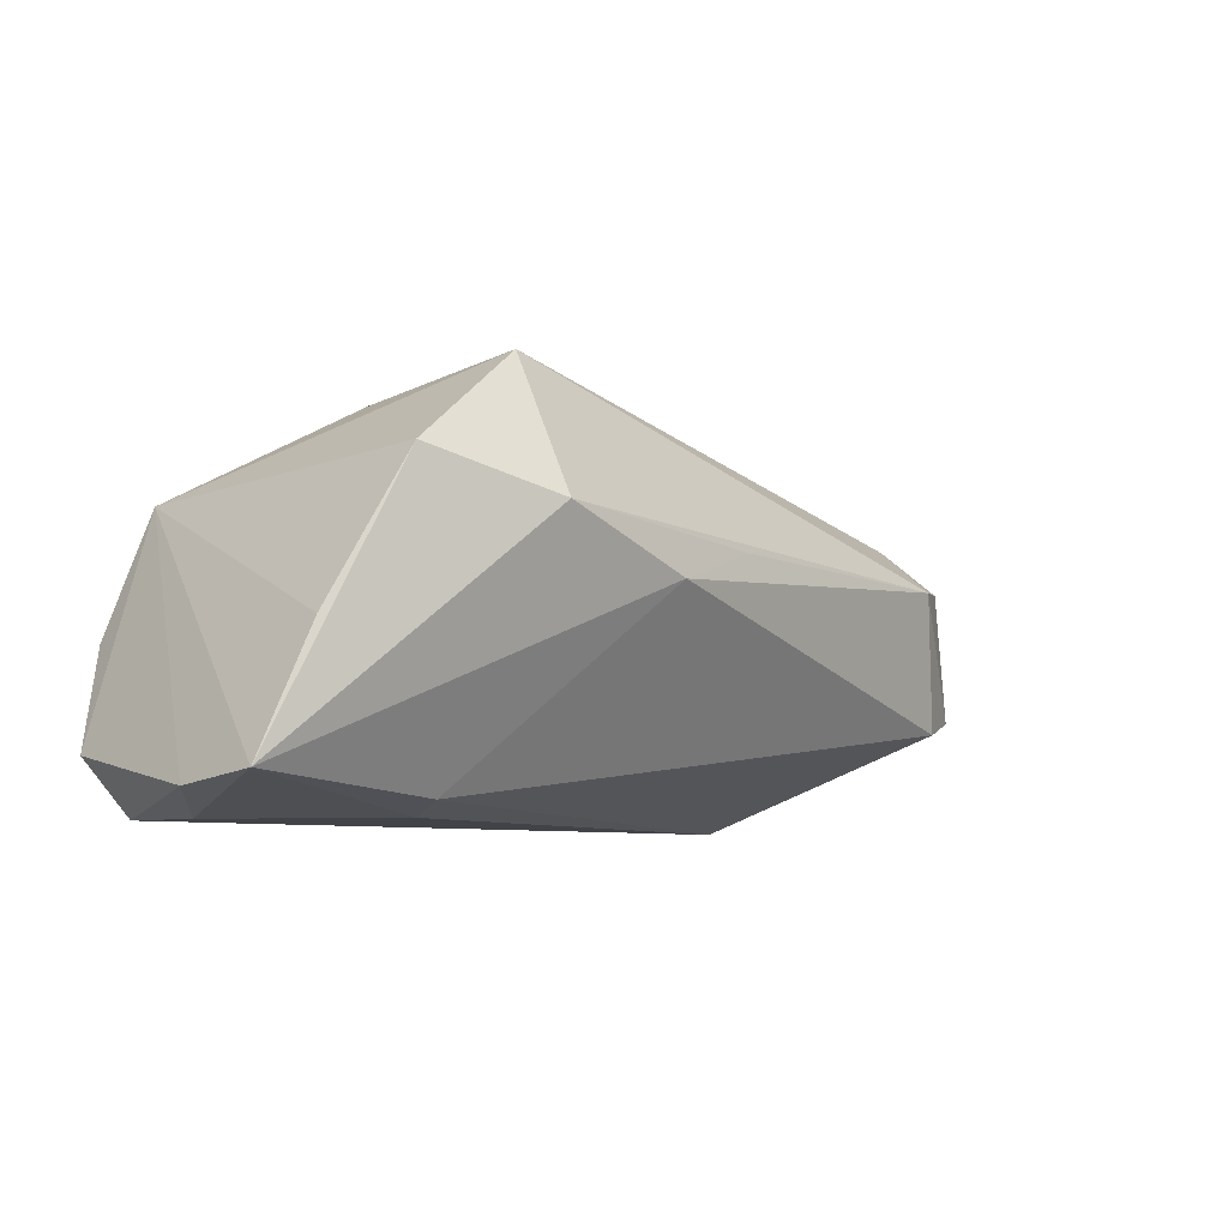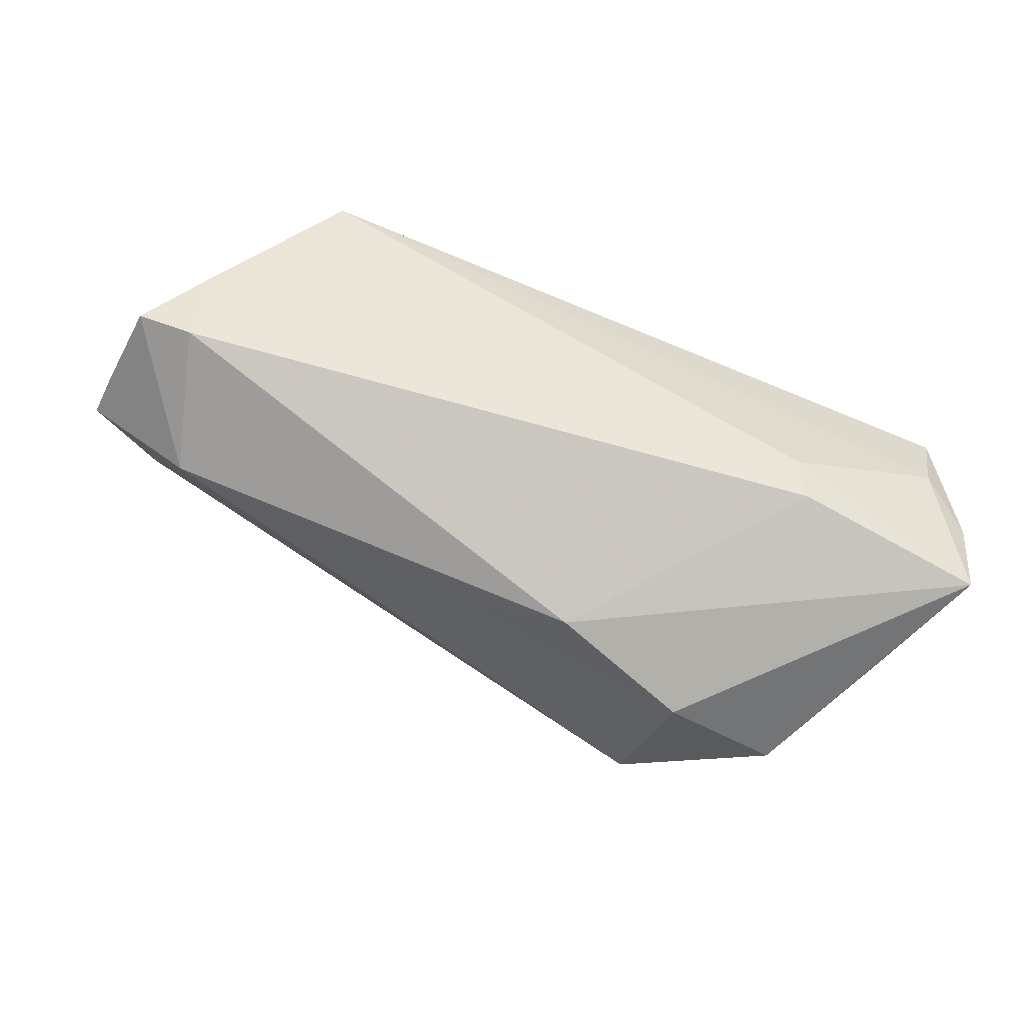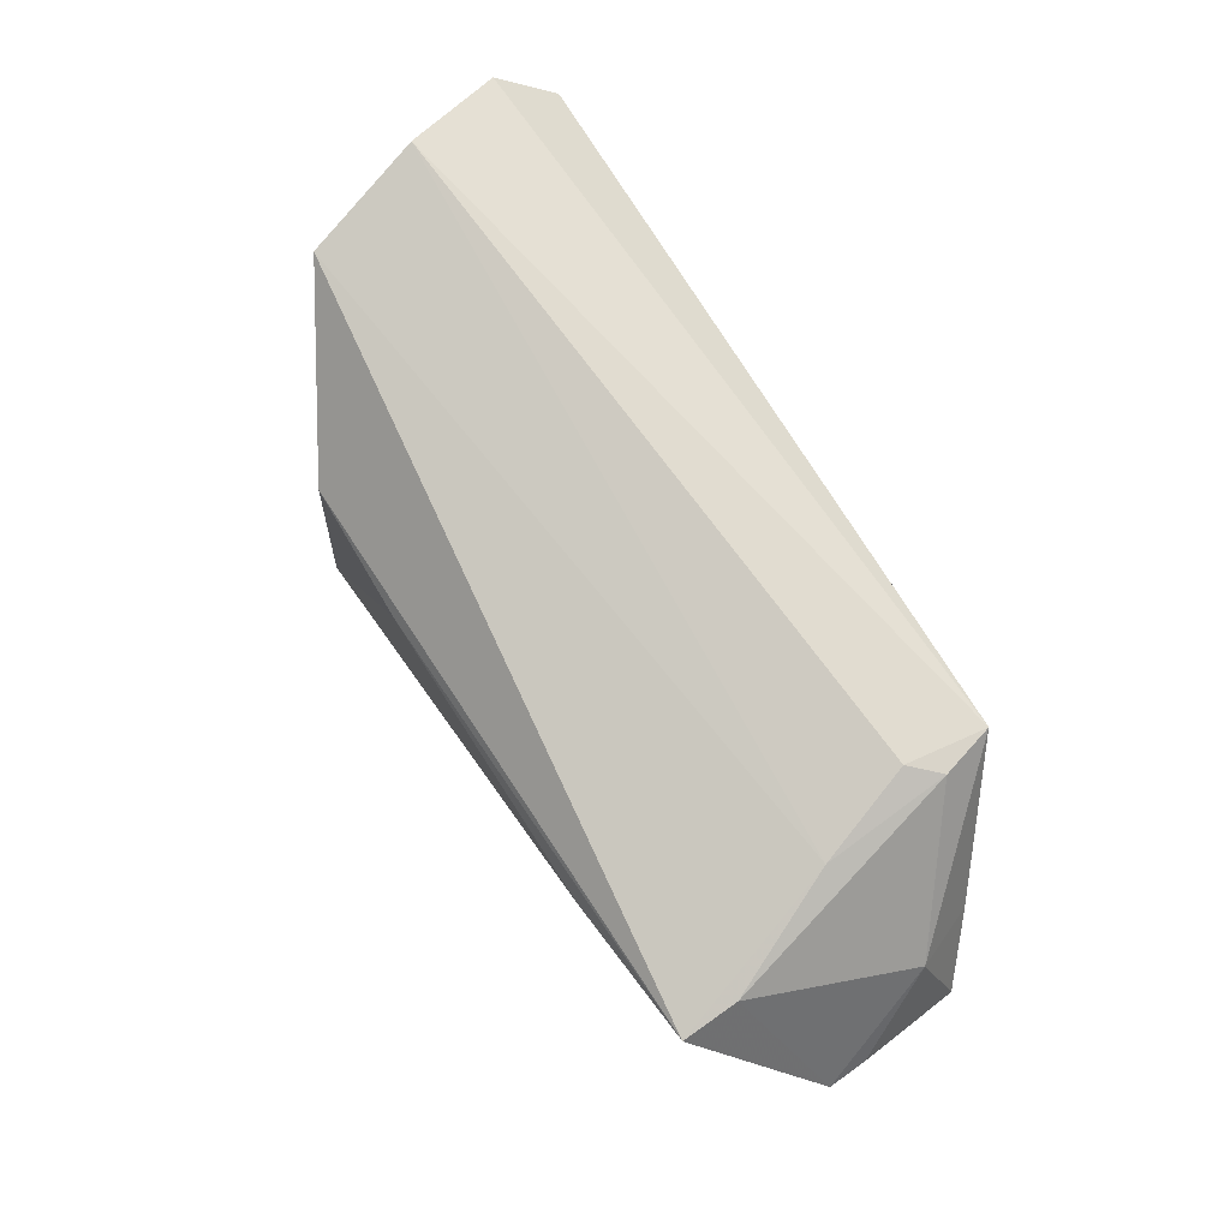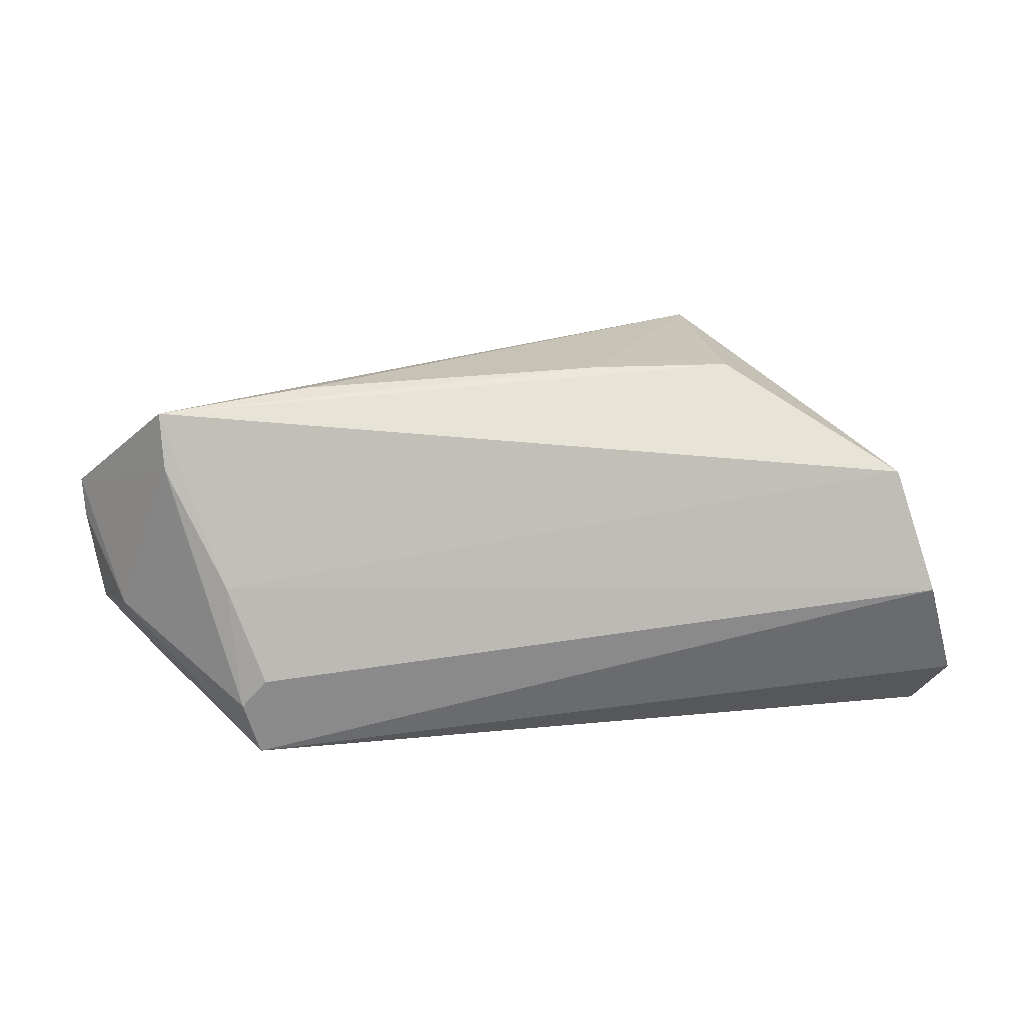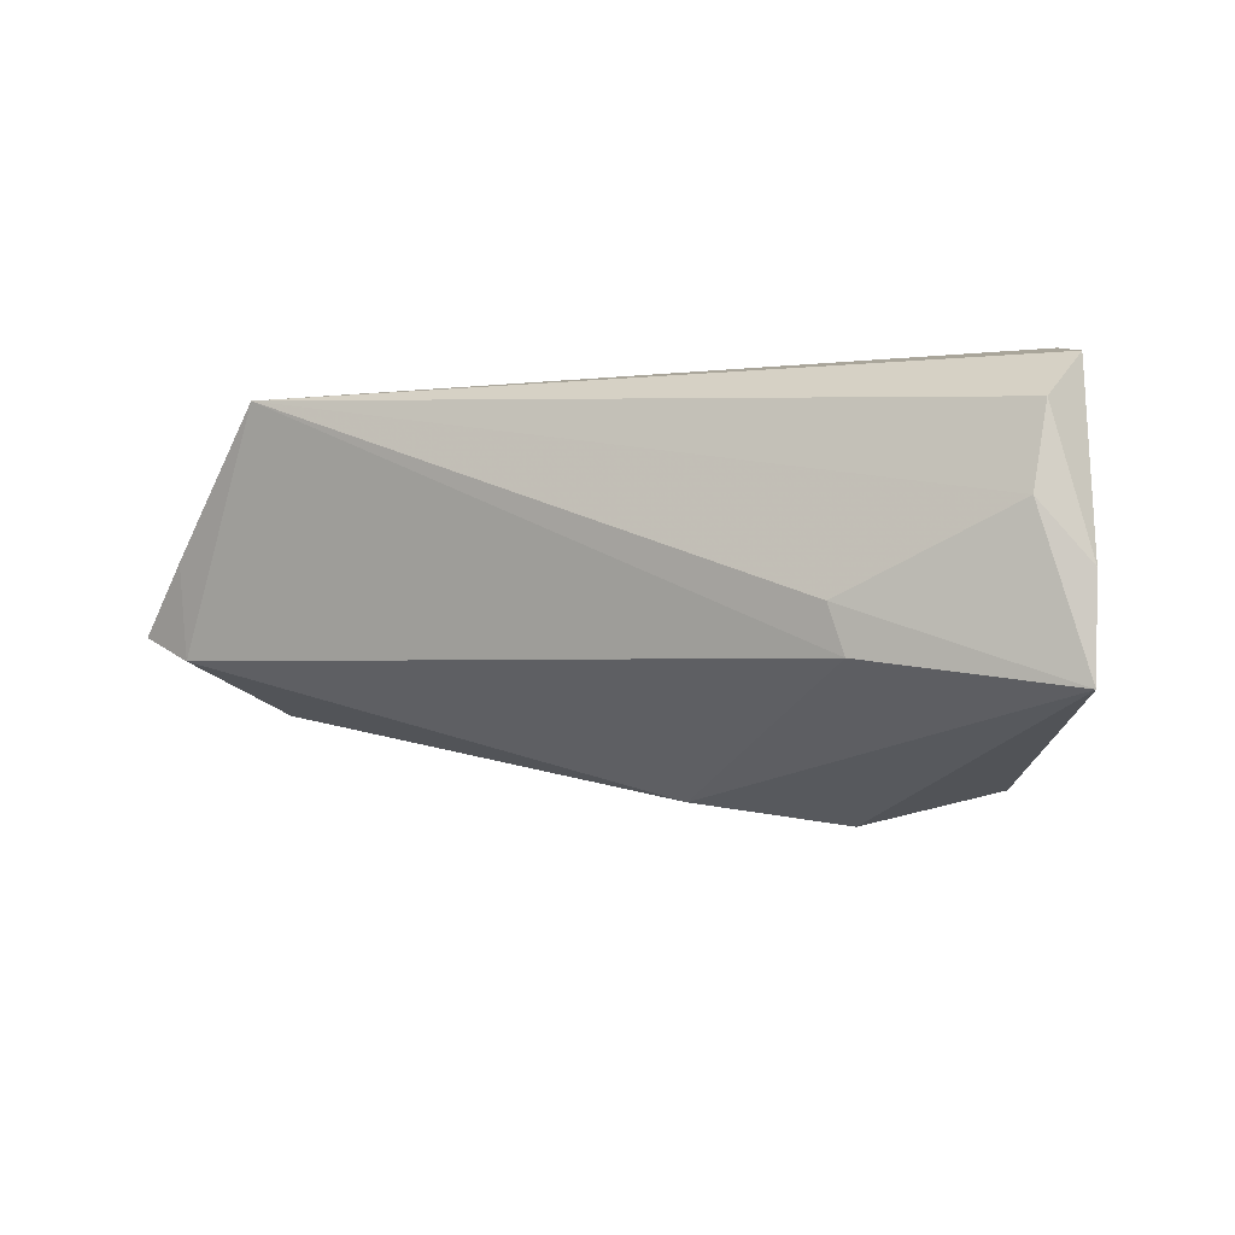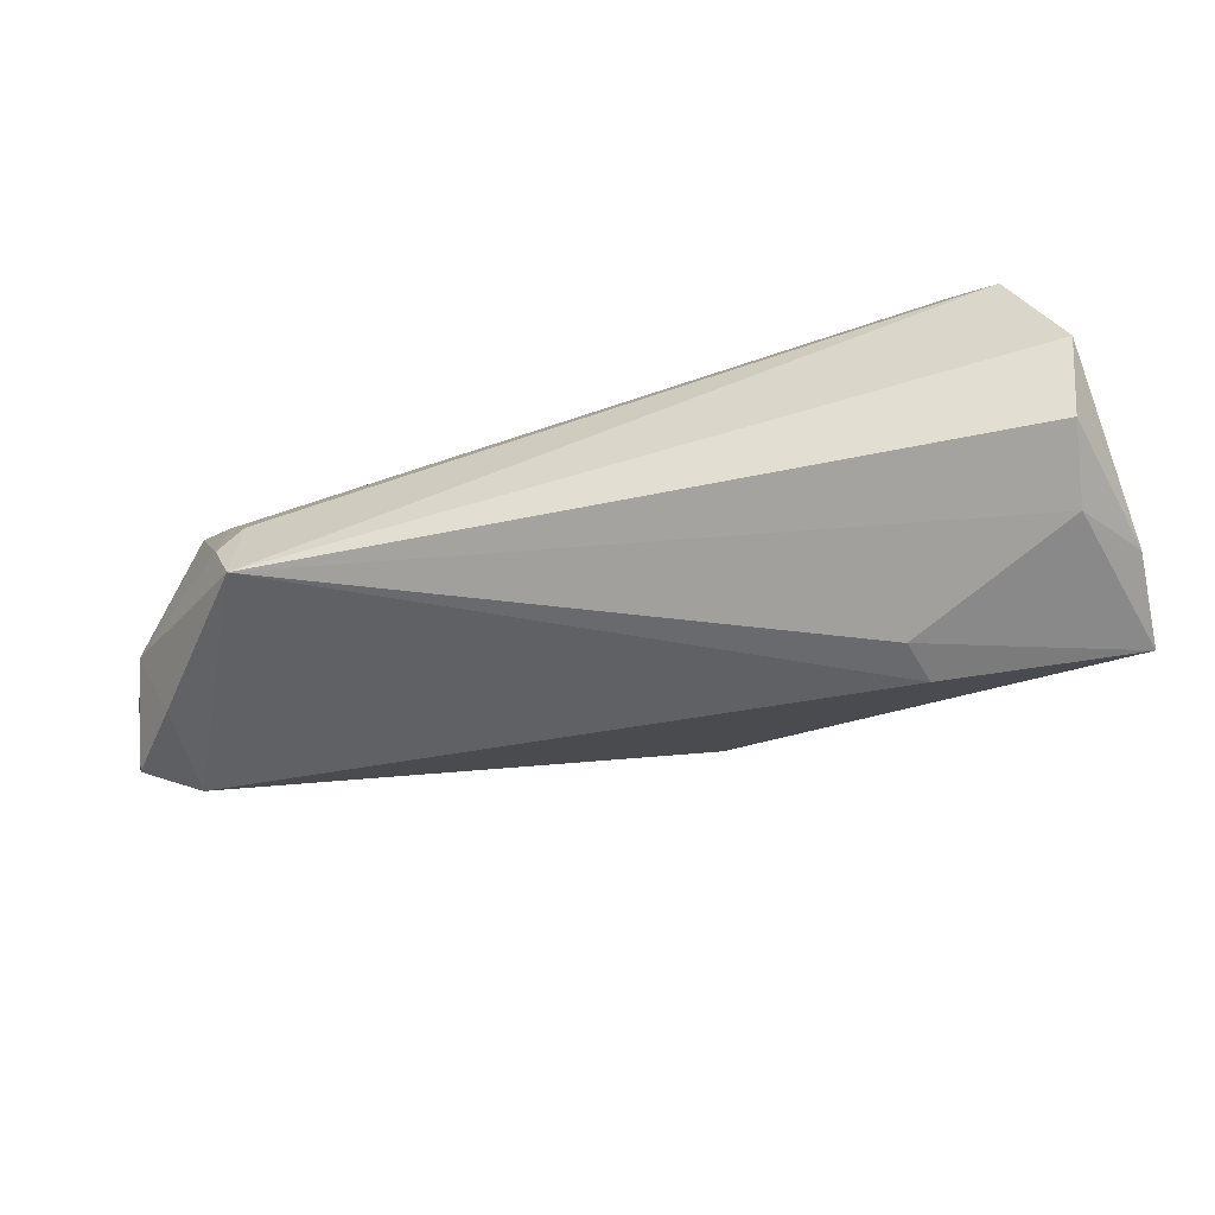
<metadata>
{"format":"obj","ext":"obj","renderer":"f3d","projection":"perspective","resolution":1024,"background":"white","views":[{"elev":-6.9,"azim":140.5,"up":"+Y"},{"elev":-59.6,"azim":-21.2,"up":"+Z"},{"elev":76.3,"azim":-120.6,"up":"+Z"},{"elev":16.2,"azim":-5.8,"up":"+Y"},{"elev":-12.8,"azim":20.6,"up":"+Z"},{"elev":-72.9,"azim":17.0,"up":"+Y"}]}
</metadata>
<code>
v 0.02043 0.02679 -0.01921
v 0.04749 -0.003252 0.0211
v 0.03682 0.01414 -0.02468
v -0.06434 0.004384 -0.000121
v -0.05265 0.02133 0.01401
v 0.002179 0.003038 -0.02581
v 0.04942 -0.02311 0.00918
v 0.04759 -0.02311 -0.0008697
v 0.04279 0.01224 0.01806
v -0.05155 0.007309 -0.01163
v 0.0217 0.0248 0.007278
v -0.05896 -0.005597 0.008372
v 0.02613 -0.0228 -0.009828
v -0.05606 -0.01052 -0.00778
v -0.04027 -0.01279 0.0211
v -0.01116 0.007511 -0.02152
v -0.04484 -0.0006156 0.01897
v 0.004159 0.02479 0.007524
v 0.02752 -0.02109 -0.01554
v -0.04128 -0.02311 0.01918
v 0.02032 0.009458 -0.02867
v -0.05213 0.01429 0.01545
v -0.06475 0.009106 -0.0007083
v -0.04336 -0.01637 0.02022
v 0.04589 -0.003707 -0.0213
v -0.05501 0.01409 -0.000223
v 0.05221 -0.01877 -0.02008
v 0.05202 -0.01606 0.01598
v 0.05309 -0.02014 -0.008049
v -0.05572 -0.01361 0.003612
v -0.06285 -0.008575 -0.003995
v -0.03371 0.0234 0.009842
f 1 3 21
f 3 1 9
f 9 25 3
f 20 2 15
f 21 3 27
f 3 25 27
f 27 9 29
f 25 9 27
f 10 1 21
f 23 5 26
f 5 1 26
f 26 10 23
f 1 10 26
f 32 5 18
f 18 1 32
f 32 1 5
f 28 2 20
f 20 7 28
f 28 7 29
f 29 9 28
f 28 9 2
f 4 12 23
f 12 4 31
f 31 4 23
f 23 10 31
f 31 10 14
f 18 5 11
f 5 9 11
f 11 1 18
f 11 9 1
f 24 12 20
f 20 15 24
f 8 7 20
f 29 7 8
f 8 27 29
f 21 27 6
f 14 10 6
f 27 8 13
f 13 8 20
f 20 12 30
f 12 31 30
f 30 14 20
f 30 31 14
f 12 24 22
f 22 5 23
f 23 12 22
f 14 6 19
f 19 6 27
f 27 13 19
f 20 14 19
f 19 13 20
f 16 10 21
f 21 6 16
f 16 6 10
f 17 24 15
f 17 22 24
f 2 9 17
f 17 15 2
f 17 9 5
f 5 22 17

</code>
